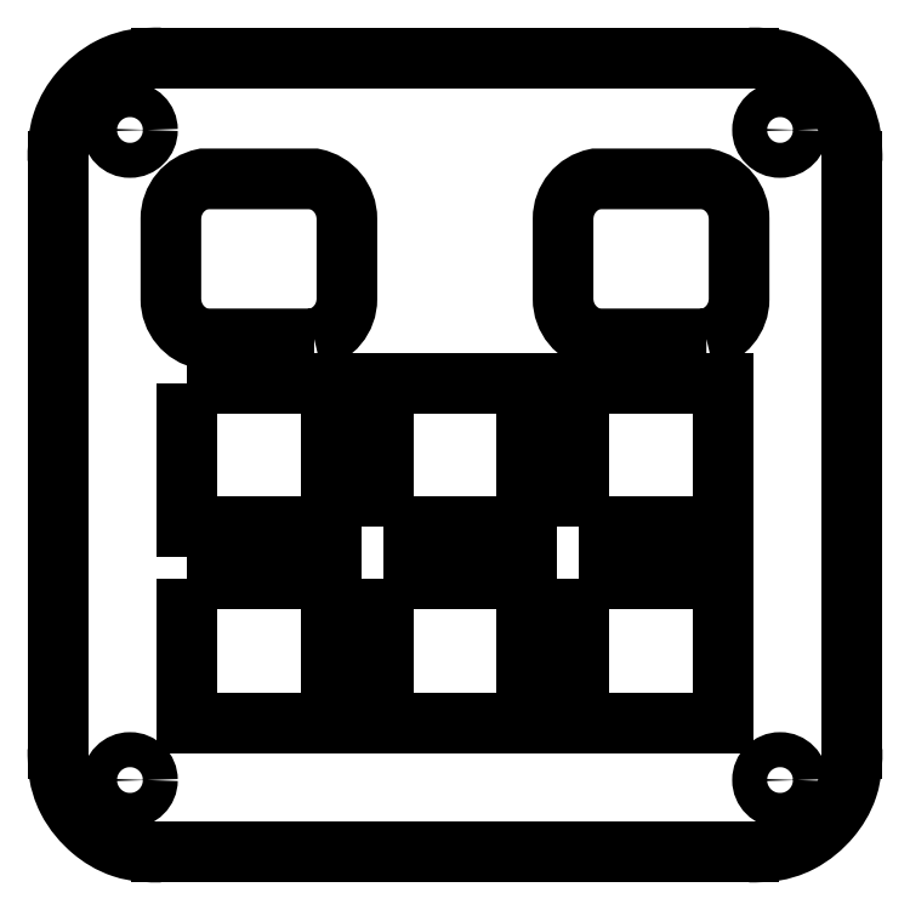
<metadata>
{"format":"dxf","ext":"dxf","renderer":"ezdxf+matplotlib","layout":"modelspace","background":"white","min_lineweight":24,"dpi":150}
</metadata>
<code>
0
SECTION
2
ENTITIES
0
CIRCLE
8
0
10
60.15
20
3
30
0
40
1.7
210
0
220
-0
230
1
0
CIRCLE
8
0
10
60.15
20
-60.15
30
0
40
1.7
210
0
220
-0
230
1
0
CIRCLE
8
0
10
-3
20
3
30
0
40
1.7
210
0
220
-0
230
1
0
CIRCLE
8
0
10
-3
20
-60.15
30
0
40
1.7
210
0
220
-0
230
1
0
SPLINE
8
0
70
0
71
3
72
16
73
12
74
0
42
1e-09
43
1e-10
44
1e-10
40
0
40
0
40
0
40
0
40
0.3348
40
0.3348
40
0.6261
40
0.6261
40
0.9712
40
0.9712
40
1.233
40
1.233
40
1.552
40
1.552
40
1.552
40
1.552
10
-10
20
0
30
0
10
-10
20
1.116
30
0
10
-10
20
2.357
30
0
10
-9.14
20
4.945
30
0
10
-8.509
20
5.91
30
0
10
-7.133
20
7.544
30
0
10
-6.126
20
8.427
30
0
10
-3.984
20
9.523
30
0
10
-3.138
20
9.746
30
0
10
-1.56
20
10
30
0
10
-0.7573
20
10
30
0
10
-4.441e-15
20
10
30
0
0
LINE
8
0
10
-10
20
0
30
0
11
-10
21
-57.15
31
0
0
SPLINE
8
0
70
0
71
3
72
16
73
12
74
0
42
1e-09
43
1e-10
44
1e-10
40
0
40
0
40
0
40
0
40
0.3348
40
0.3348
40
0.6261
40
0.6261
40
0.9712
40
0.9712
40
1.233
40
1.233
40
1.552
40
1.552
40
1.552
40
1.552
10
0
20
-67.15
30
0
10
-1.116
20
-67.15
30
0
10
-2.357
20
-67.15
30
0
10
-4.945
20
-66.29
30
0
10
-5.91
20
-65.66
30
0
10
-7.544
20
-64.28
30
0
10
-8.427
20
-63.28
30
0
10
-9.523
20
-61.13
30
0
10
-9.746
20
-60.29
30
0
10
-10
20
-58.71
30
0
10
-10
20
-57.91
30
0
10
-10
20
-57.15
30
0
0
LINE
8
0
10
0
20
-67.15
30
0
11
57.15
21
-67.15
31
0
0
SPLINE
8
0
70
0
71
3
72
16
73
12
74
0
42
1e-09
43
1e-10
44
1e-10
40
0
40
0
40
0
40
0
40
0.3348
40
0.3348
40
0.6261
40
0.6261
40
0.9712
40
0.9712
40
1.233
40
1.233
40
1.552
40
1.552
40
1.552
40
1.552
10
67.15
20
-57.15
30
0
10
67.15
20
-58.27
30
0
10
67.15
20
-59.51
30
0
10
66.29
20
-62.09
30
0
10
65.66
20
-63.06
30
0
10
64.28
20
-64.69
30
0
10
63.28
20
-65.58
30
0
10
61.13
20
-66.67
30
0
10
60.29
20
-66.9
30
0
10
58.71
20
-67.15
30
0
10
57.91
20
-67.15
30
0
10
57.15
20
-67.15
30
0
0
LINE
8
0
10
67.15
20
-57.15
30
0
11
67.15
21
0
31
0
0
SPLINE
8
0
70
0
71
3
72
16
73
12
74
0
42
1e-09
43
1e-10
44
1e-10
40
0
40
0
40
0
40
0
40
0.3348
40
0.3348
40
0.6261
40
0.6261
40
0.9712
40
0.9712
40
1.233
40
1.233
40
1.552
40
1.552
40
1.552
40
1.552
10
57.15
20
10
30
0
10
58.27
20
10
30
0
10
59.51
20
10
30
0
10
62.09
20
9.14
30
0
10
63.06
20
8.509
30
0
10
64.69
20
7.133
30
0
10
65.58
20
6.126
30
0
10
66.67
20
3.984
30
0
10
66.9
20
3.138
30
0
10
67.15
20
1.56
30
0
10
67.15
20
0.7573
30
0
10
67.15
20
4.441e-15
30
0
0
LINE
8
0
10
57.15
20
10
30
0
11
-4.626e-15
21
10
31
0
0
LWPOLYLINE
8
0
90
8
70
1
43
0
10
14.9
20
-17.3
10
4.149
20
-17.3
42
-0.3574
10
0.975
20
-13.43
10
0.975
20
-5.625
42
-0.3574
10
4.149
20
-1.752
10
14.9
20
-1.752
42
-0.3574
10
18.08
20
-5.625
10
18.08
20
-13.43
42
-0.3574
0
LWPOLYLINE
8
0
90
8
70
1
43
0
10
53
20
-17.3
10
42.25
20
-17.3
42
-0.3574
10
39.07
20
-13.43
10
39.08
20
-5.625
42
-0.3574
10
42.25
20
-1.752
10
53
20
-1.752
42
-0.3574
10
56.18
20
-5.625
10
56.17
20
-13.43
42
-0.3574
0
LWPOLYLINE
8
0
90
4
70
1
43
0
10
21.57
20
-40.62
10
35.57
20
-40.62
10
35.57
20
-54.62
10
21.57
20
-54.62
0
LWPOLYLINE
8
0
90
4
70
1
43
0
10
21.57
20
-35.57
10
21.57
20
-21.57
10
35.57
20
-21.57
10
35.57
20
-35.57
0
LWPOLYLINE
8
0
90
4
70
1
43
0
10
2.525
20
-40.62
10
16.52
20
-40.62
10
16.52
20
-54.62
10
2.525
20
-54.62
0
LWPOLYLINE
8
0
90
4
70
1
43
0
10
40.62
20
-35.57
10
40.62
20
-21.57
10
54.62
20
-21.57
10
54.62
20
-35.57
0
LWPOLYLINE
8
0
90
4
70
1
43
0
10
40.62
20
-40.62
10
54.62
20
-40.62
10
54.62
20
-54.62
10
40.62
20
-54.62
0
LWPOLYLINE
8
0
90
4
70
1
43
0
10
2.525
20
-21.57
10
16.52
20
-21.57
10
16.52
20
-35.57
10
2.525
20
-35.57
0
ENDSEC
0
EOF

</code>
